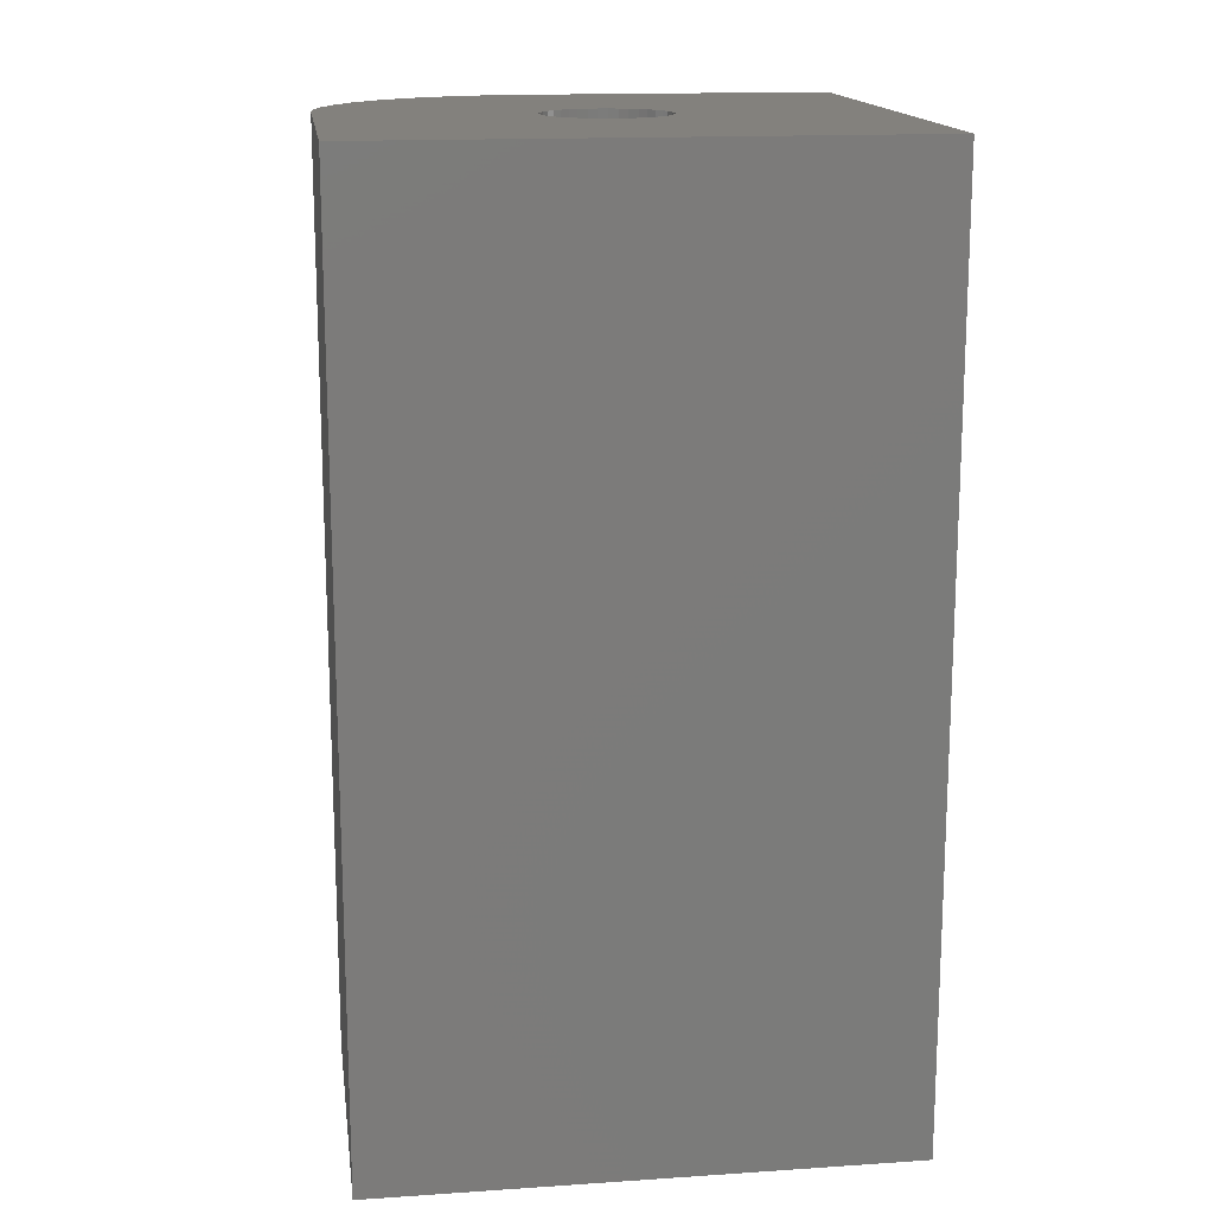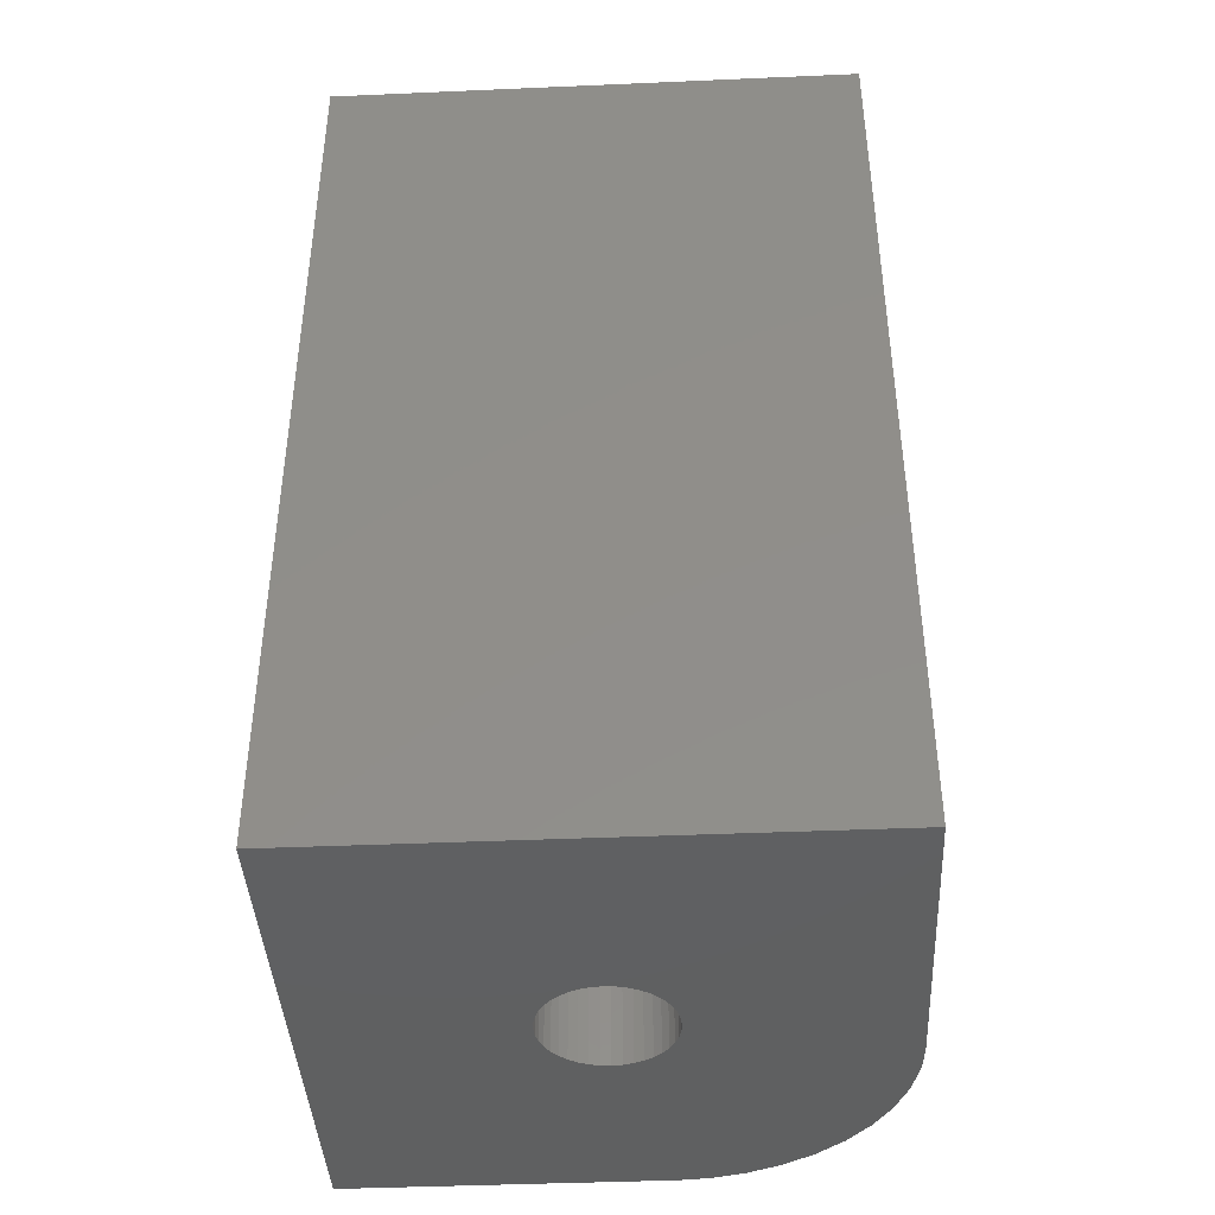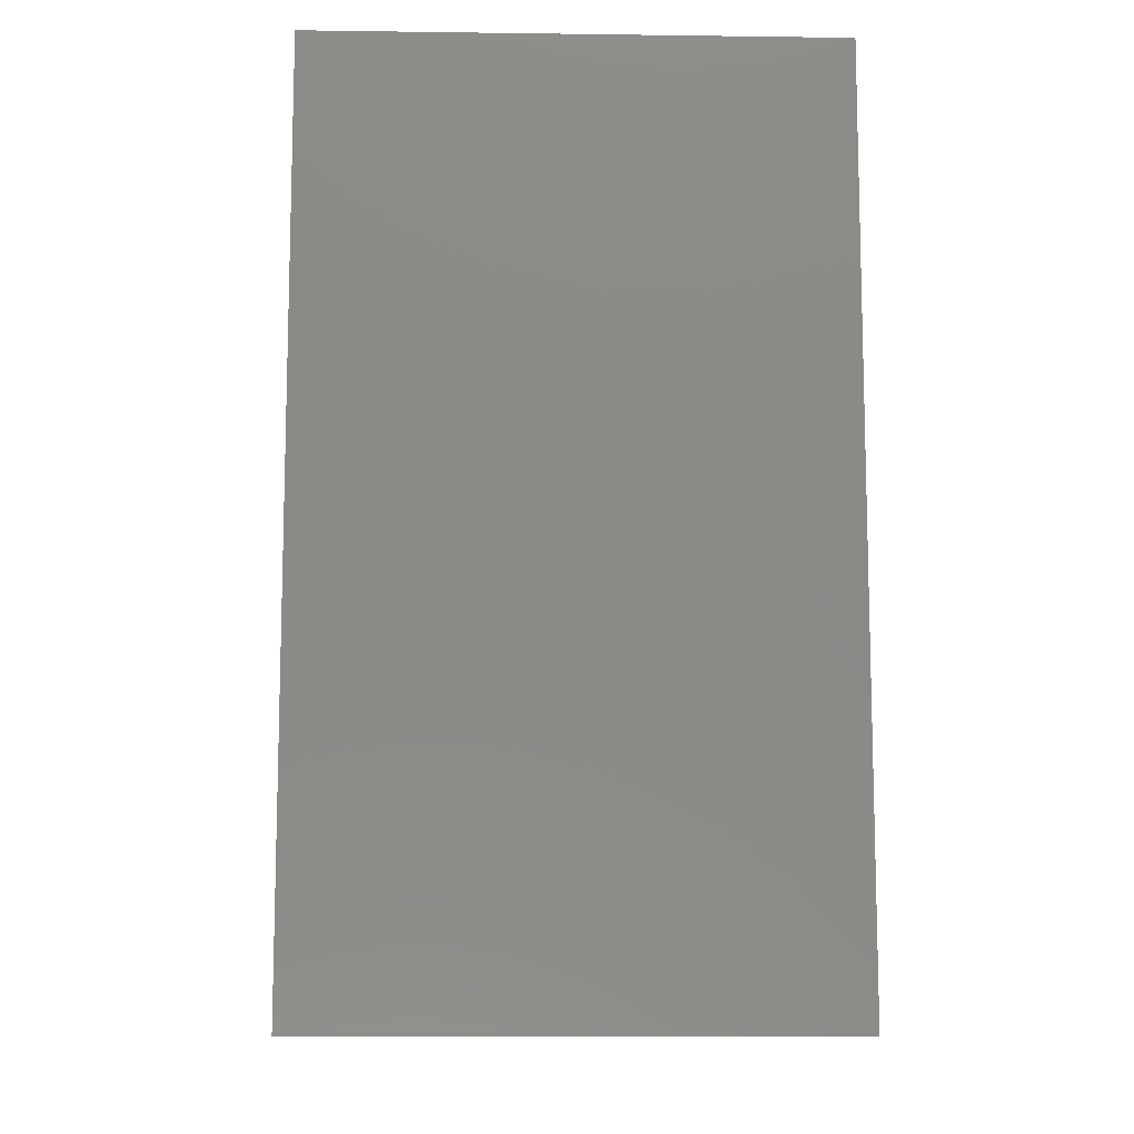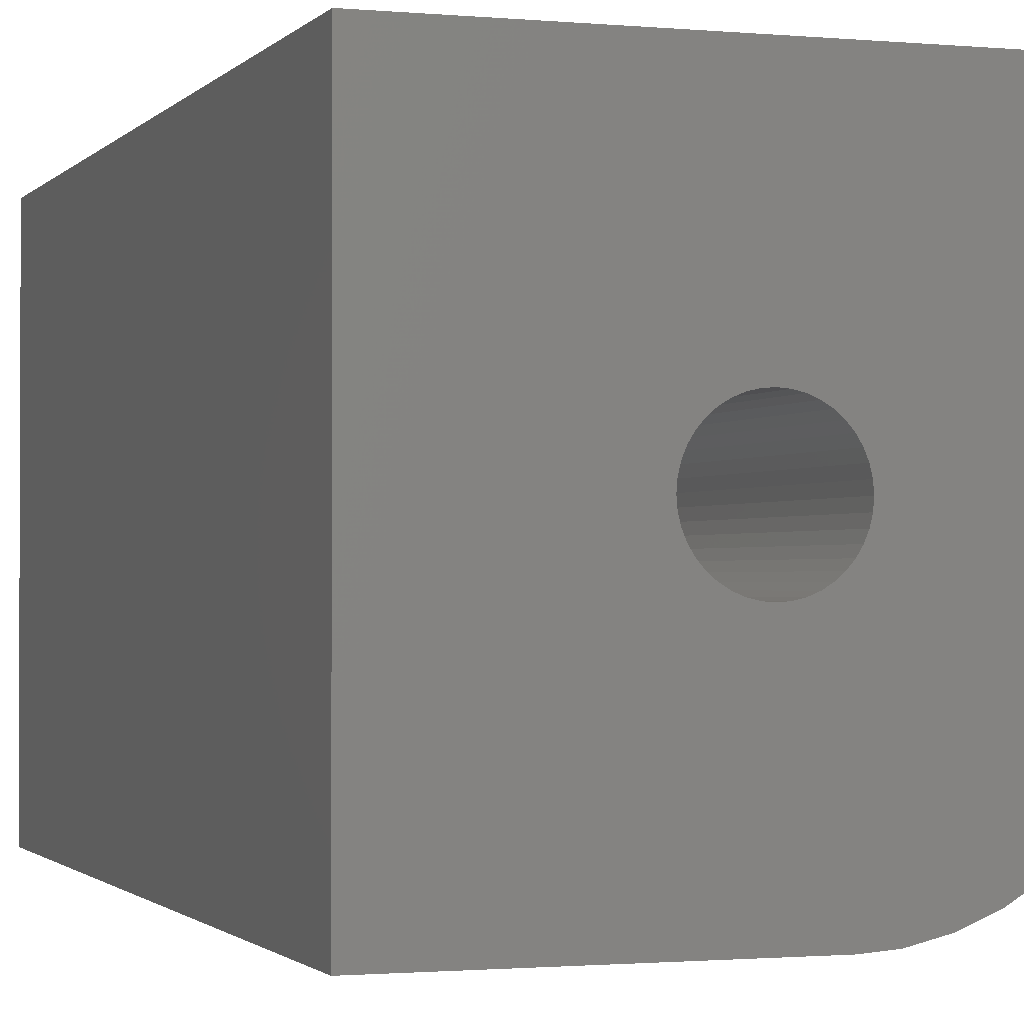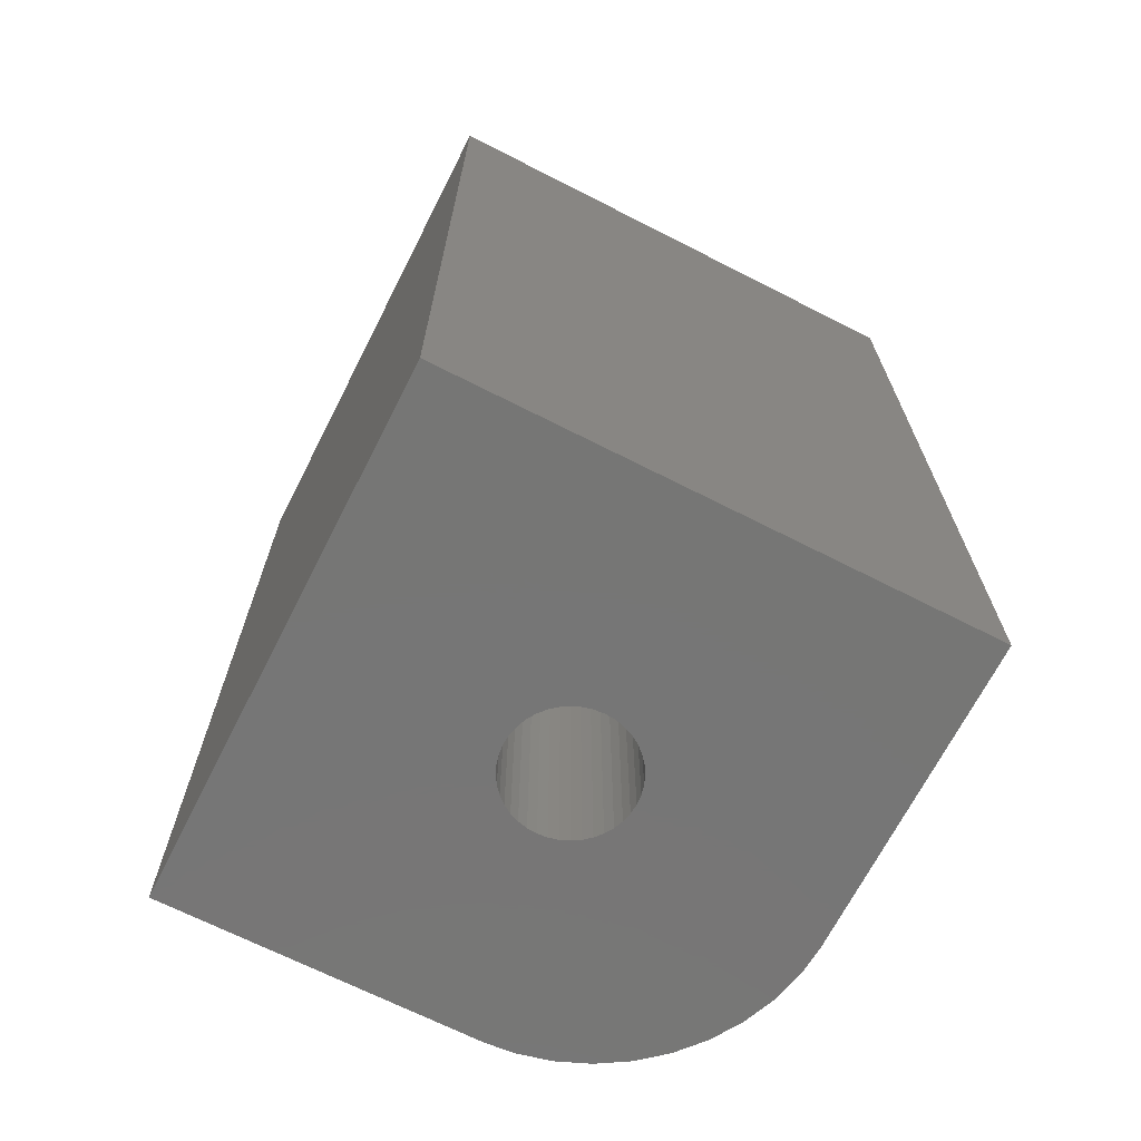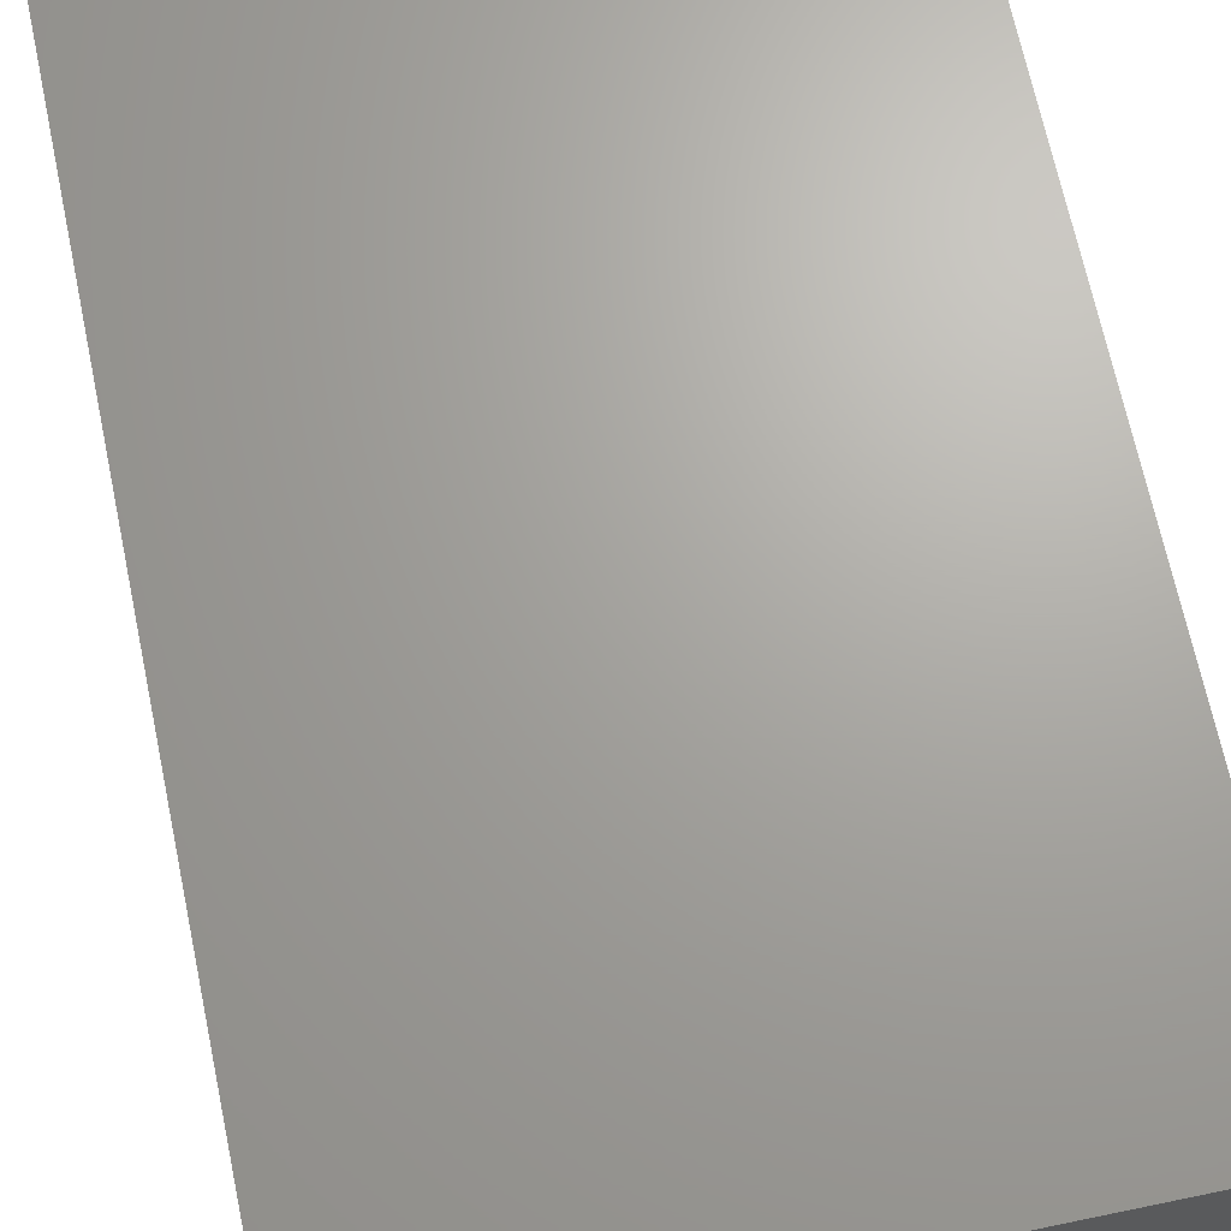
<metadata>
{"format":"stl","ext":"stl","renderer":"f3d","projection":"perspective","resolution":1024,"background":"white","views":[{"elev":15.7,"azim":82.1,"up":"+Z"},{"elev":-41.5,"azim":-177.0,"up":"+Z"},{"elev":-10.3,"azim":88.1,"up":"+Z"},{"elev":-1.3,"azim":160.9,"up":"+Y"},{"elev":-68.7,"azim":153.0,"up":"+Z"},{"elev":67.6,"azim":168.2,"up":"+Y"}]}
</metadata>
<code>
# stl→obj: 108 verts, 216 faces
v 3.445 0.2347 5
v 4.208 0.05156 26
v 3.445 0.2347 26
v 4.208 0.05156 5
v 0.9449 2.051 5
v 0.535 2.72 26
v 0.535 2.72 5
v 0.9449 2.051 26
v 4.863 0 26
v 4.863 0 5
v 2.051 0.9449 5
v 2.72 0.535 26
v 2.051 0.9449 26
v 2.72 0.535 5
v 1.454 1.454 5
v 1.454 1.454 26
v 0.2347 3.445 5
v 0.05156 4.208 26
v 0.05156 4.208 5
v 0.2347 3.445 26
v 0 4.863 26
v 0 4.863 5
v 0 12 26
v 0 12 5
v 12 12 26
v 7.4 6 26
v 12 0 26
v 7.383 6.219 26
v 7.331 6.433 26
v 7.247 6.636 26
v 7.133 6.823 26
v 6.99 6.99 26
v 6.823 7.133 26
v 6.636 7.247 26
v 6.433 7.331 26
v 6.219 7.383 26
v 6 7.4 26
v 5.781 7.383 26
v 5.567 7.331 26
v 5.364 7.247 26
v 5.364 4.753 26
v 4.6 6 26
v 4.617 6.219 26
v 4.617 5.781 26
v 4.669 6.433 26
v 4.753 6.636 26
v 4.867 6.823 26
v 5.01 6.99 26
v 5.177 7.133 26
v 7.383 5.781 26
v 7.331 5.567 26
v 7.247 5.364 26
v 7.133 5.177 26
v 6.99 5.01 26
v 6.823 4.867 26
v 6.636 4.753 26
v 6.433 4.669 26
v 6.219 4.617 26
v 6 4.6 26
v 5.781 4.617 26
v 5.567 4.669 26
v 5.177 4.867 26
v 5.01 5.01 26
v 4.867 5.177 26
v 4.753 5.364 26
v 4.669 5.567 26
v 12 0 5
v 7.4 6 5
v 12 12 5
v 7.383 5.781 5
v 7.331 5.567 5
v 7.247 5.364 5
v 7.133 5.177 5
v 6.99 5.01 5
v 6.823 4.867 5
v 6.636 4.753 5
v 6.433 4.669 5
v 6.219 4.617 5
v 6 4.6 5
v 5.781 4.617 5
v 5.567 4.669 5
v 5.364 4.753 5
v 5.177 4.867 5
v 5.01 5.01 5
v 7.383 6.219 5
v 7.331 6.433 5
v 7.247 6.636 5
v 7.133 6.823 5
v 6.99 6.99 5
v 6.823 7.133 5
v 6.636 7.247 5
v 6.433 7.331 5
v 6.219 7.383 5
v 6 7.4 5
v 5.781 7.383 5
v 5.567 7.331 5
v 5.364 7.247 5
v 5.177 7.133 5
v 4.867 5.177 5
v 4.753 5.364 5
v 4.669 5.567 5
v 4.617 5.781 5
v 4.6 6 5
v 4.617 6.219 5
v 4.669 6.433 5
v 4.753 6.636 5
v 4.867 6.823 5
v 5.01 6.99 5
f 1 2 3
f 2 1 4
f 5 6 7
f 6 5 8
f 4 9 2
f 9 4 10
f 11 12 13
f 12 11 14
f 15 8 5
f 8 15 16
f 17 18 19
f 18 17 20
f 15 13 16
f 13 15 11
f 14 3 12
f 3 14 1
f 7 20 17
f 20 7 6
f 19 21 22
f 21 19 18
f 22 23 24
f 23 22 21
f 25 26 27
f 25 28 26
f 25 29 28
f 25 30 29
f 25 31 30
f 25 32 31
f 25 33 32
f 25 34 33
f 25 35 34
f 25 36 35
f 25 37 36
f 23 37 25
f 37 23 38
f 38 23 39
f 39 23 40
f 41 3 2
f 21 42 43
f 44 12 3
f 21 43 45
f 44 13 12
f 21 45 46
f 44 16 13
f 23 46 47
f 44 8 16
f 44 6 8
f 23 47 48
f 44 20 6
f 23 48 49
f 44 18 20
f 40 23 49
f 46 23 21
f 44 21 18
f 50 27 26
f 51 27 50
f 52 27 51
f 53 27 52
f 54 27 53
f 55 27 54
f 56 27 55
f 9 56 57
f 9 57 58
f 9 58 59
f 9 59 60
f 9 60 61
f 2 61 41
f 3 41 62
f 56 9 27
f 3 62 63
f 3 63 64
f 3 64 65
f 3 65 66
f 3 66 44
f 21 44 42
f 61 2 9
f 67 68 69
f 67 70 68
f 67 71 70
f 67 72 71
f 67 73 72
f 67 74 73
f 67 75 74
f 67 76 75
f 10 76 67
f 76 10 77
f 77 10 78
f 78 10 79
f 79 10 80
f 80 10 81
f 4 81 10
f 81 4 82
f 1 82 4
f 14 82 1
f 82 14 83
f 11 83 14
f 83 11 84
f 15 84 11
f 5 84 15
f 85 69 68
f 86 69 85
f 87 69 86
f 88 69 87
f 89 69 88
f 90 69 89
f 91 69 90
f 92 69 91
f 93 69 92
f 94 69 93
f 24 94 95
f 24 95 96
f 24 96 97
f 24 97 98
f 84 5 99
f 7 99 5
f 99 7 100
f 17 100 7
f 19 100 17
f 100 19 101
f 22 101 19
f 101 22 102
f 102 22 103
f 103 22 104
f 104 22 105
f 105 22 106
f 24 106 22
f 106 24 107
f 107 24 108
f 108 24 98
f 94 24 69
f 10 27 9
f 27 10 67
f 69 23 25
f 23 69 24
f 27 69 25
f 69 27 67
f 88 32 89
f 32 88 31
f 92 34 35
f 34 92 91
f 98 40 49
f 40 98 97
f 45 106 46
f 106 45 105
f 75 56 55
f 56 75 76
f 90 32 33
f 32 90 89
f 95 37 38
f 37 95 94
f 91 33 34
f 33 91 90
f 42 104 43
f 104 42 103
f 46 107 47
f 107 46 106
f 108 49 48
f 49 108 98
f 96 38 39
f 38 96 95
f 47 108 48
f 108 47 107
f 68 28 85
f 28 68 26
f 74 55 54
f 55 74 75
f 73 52 72
f 52 73 53
f 76 57 56
f 57 76 77
f 93 35 36
f 35 93 92
f 94 36 37
f 36 94 93
f 44 103 42
f 103 44 102
f 43 105 45
f 105 43 104
f 97 39 40
f 39 97 96
f 70 26 68
f 26 70 50
f 71 50 70
f 50 71 51
f 66 102 44
f 102 66 101
f 63 99 64
f 99 63 84
f 77 58 57
f 58 77 78
f 87 31 88
f 31 87 30
f 86 30 87
f 30 86 29
f 85 29 86
f 29 85 28
f 72 51 71
f 51 72 52
f 81 41 61
f 41 81 82
f 78 59 58
f 59 78 79
f 64 100 65
f 100 64 99
f 65 101 66
f 101 65 100
f 83 63 62
f 63 83 84
f 74 53 73
f 53 74 54
f 82 62 41
f 62 82 83
f 80 61 60
f 61 80 81
f 79 60 59
f 60 79 80

</code>
